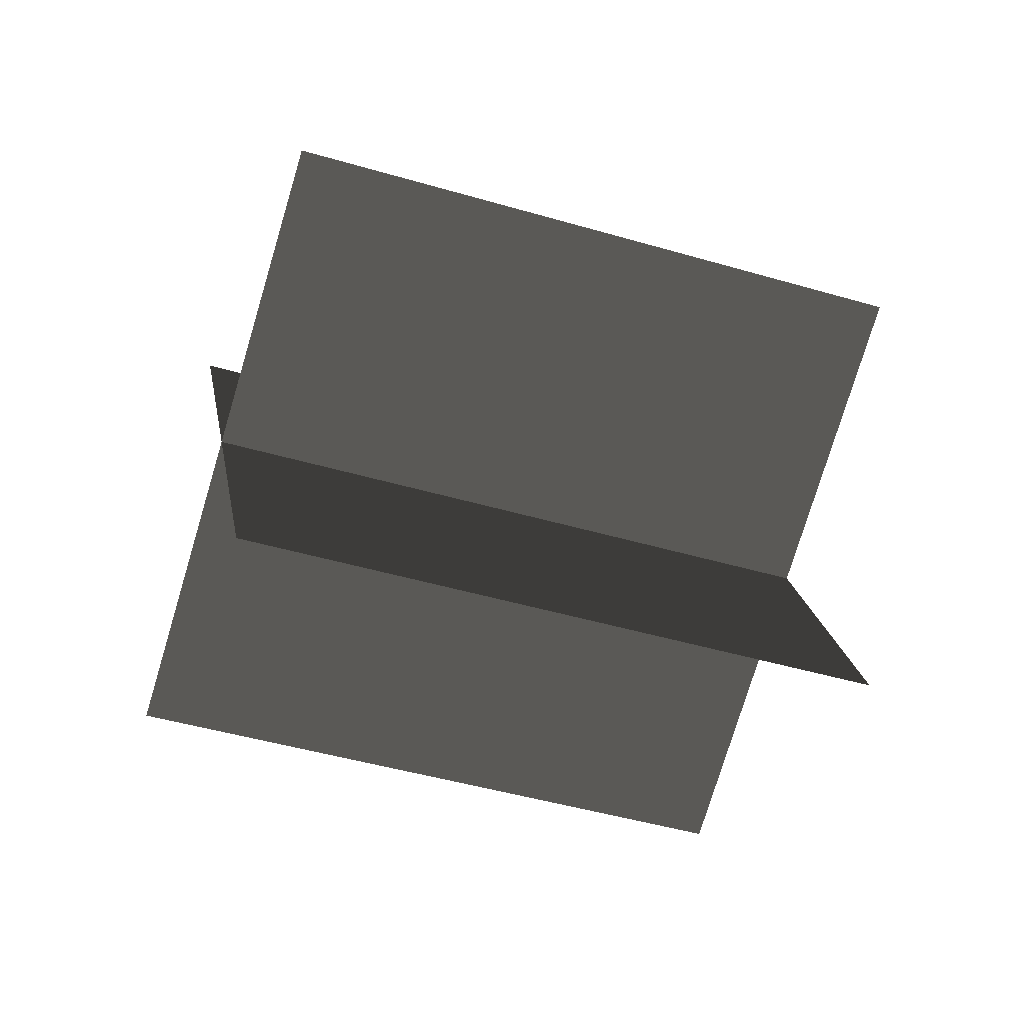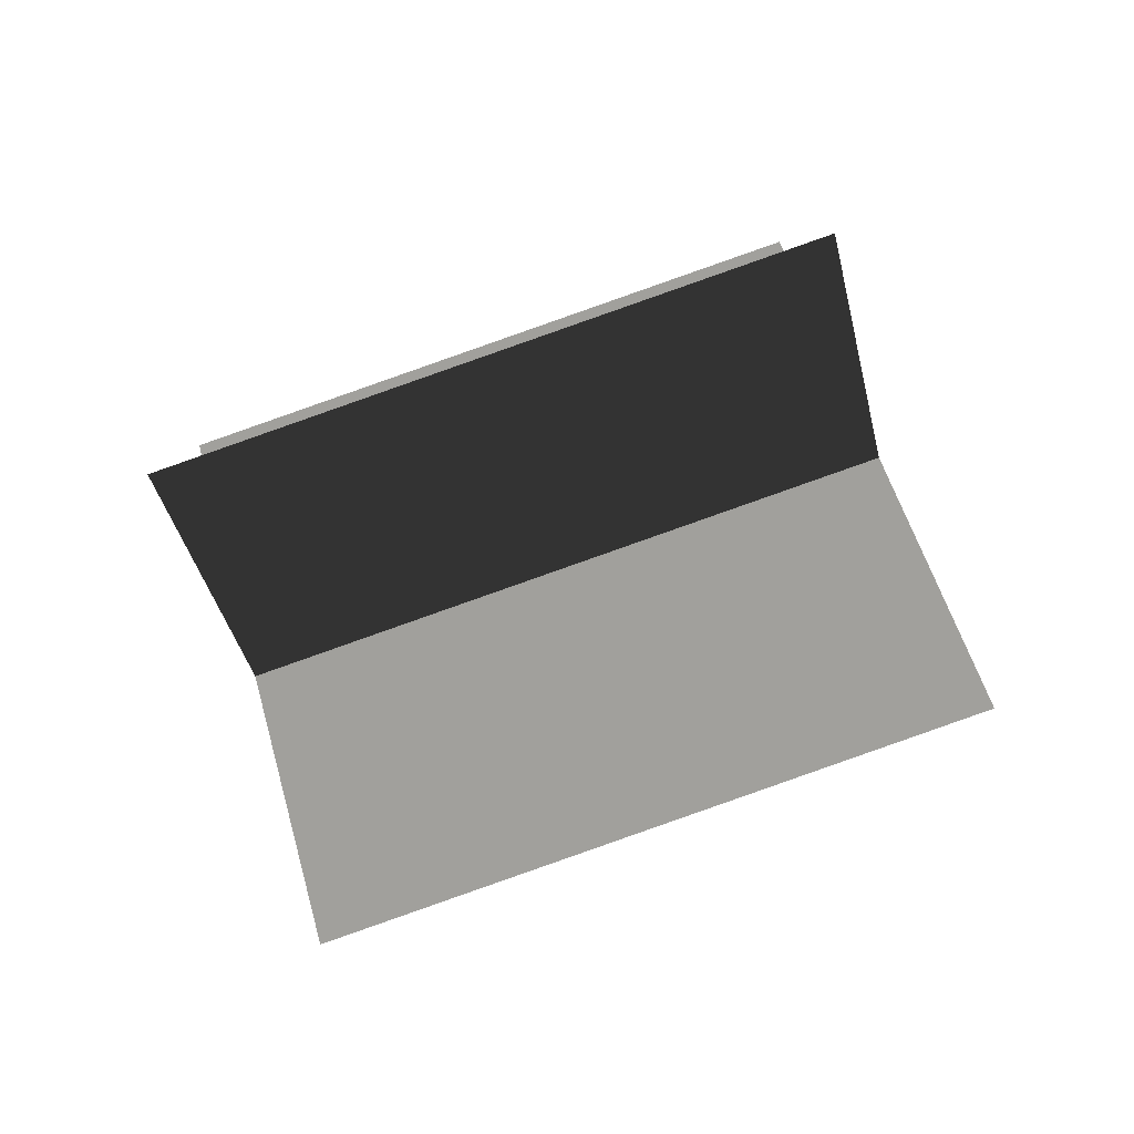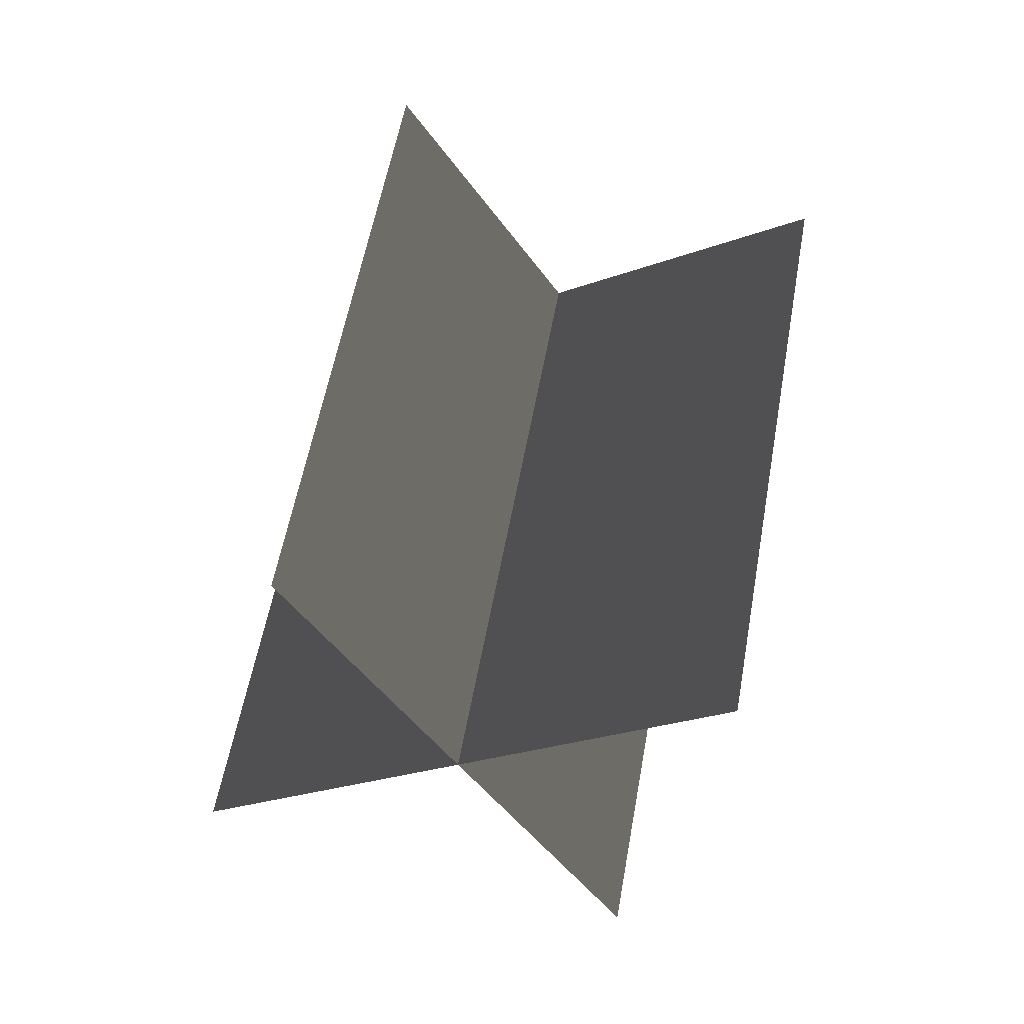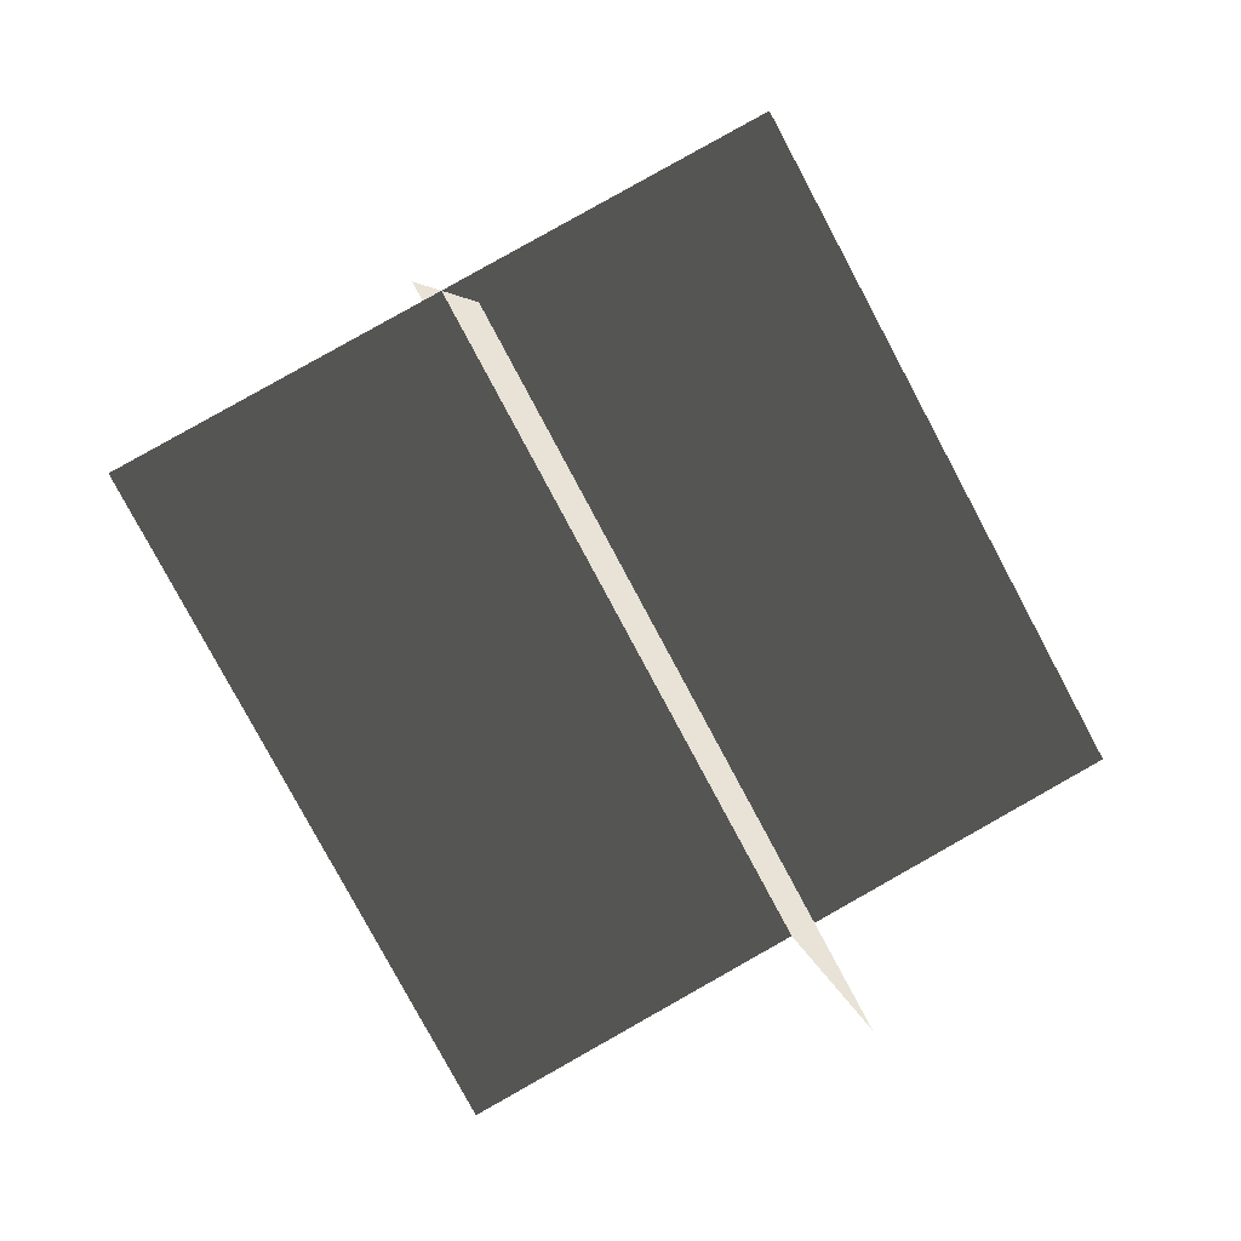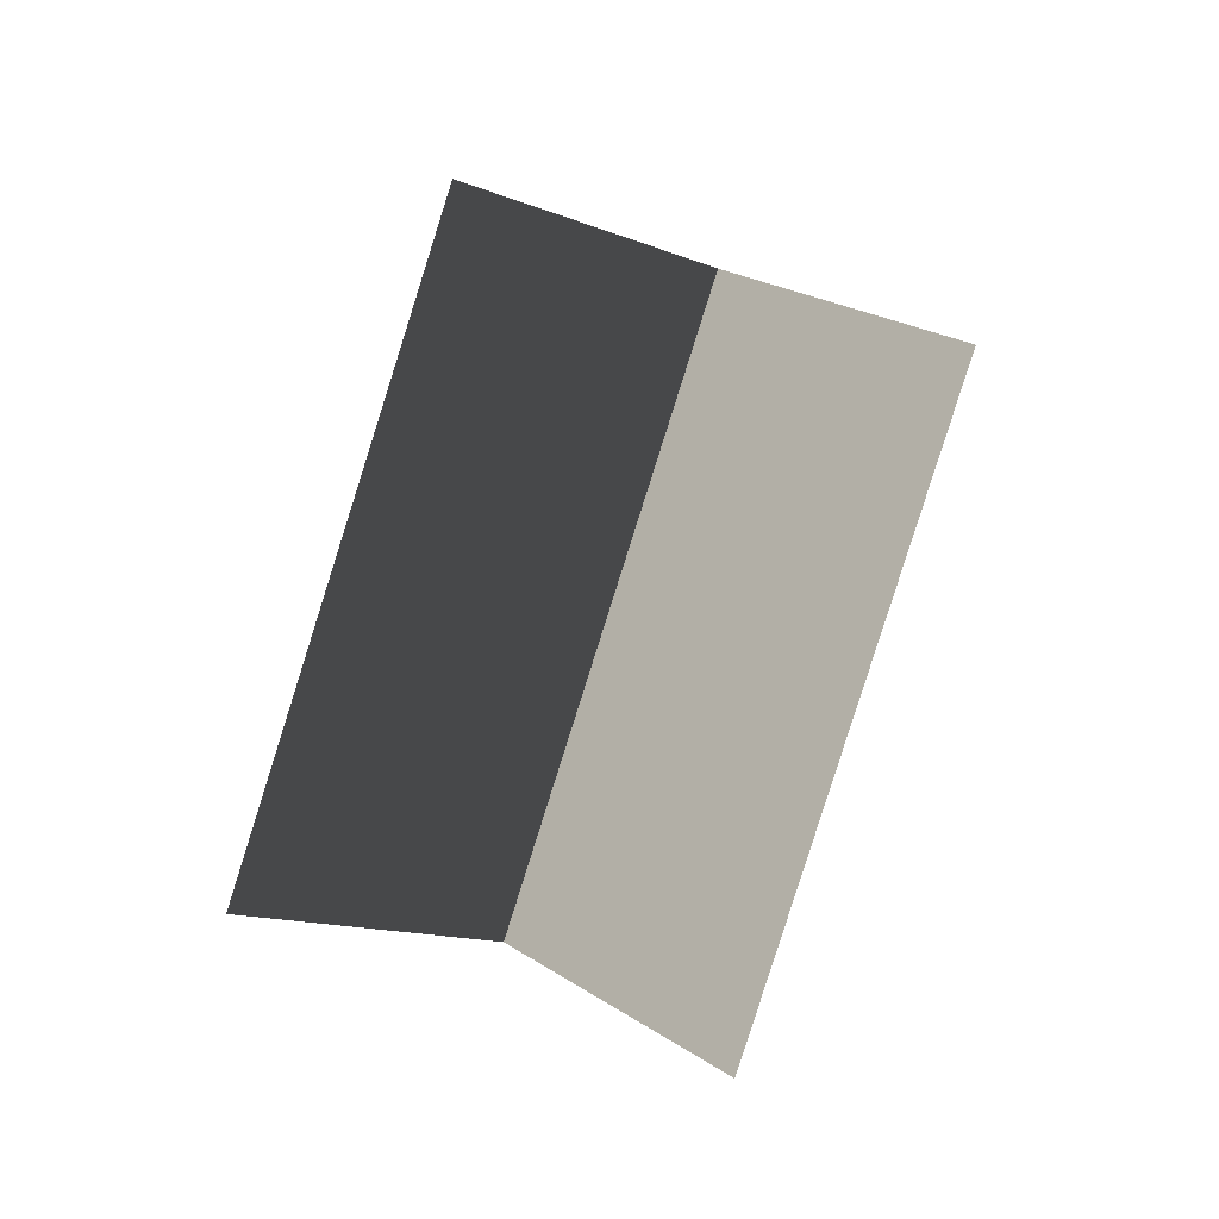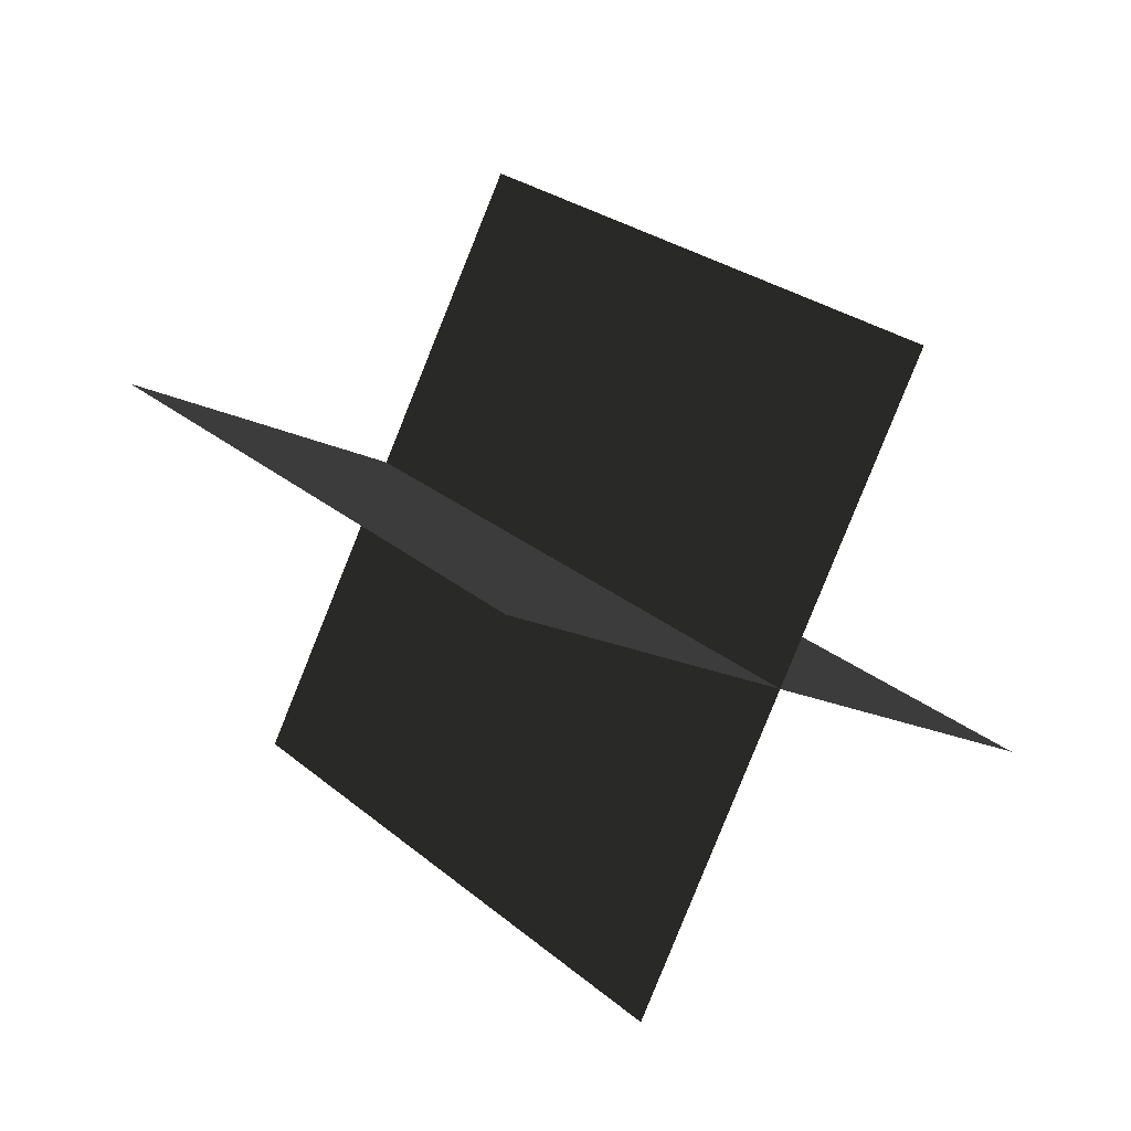
<metadata>
{"format":"obj","ext":"obj","renderer":"f3d","projection":"perspective","resolution":1024,"background":"white","views":[{"elev":52.1,"azim":56.7,"up":"+Y"},{"elev":14.6,"azim":-130.6,"up":"+Y"},{"elev":71.9,"azim":-25.5,"up":"+Y"},{"elev":41.6,"azim":12.7,"up":"+Z"},{"elev":-64.2,"azim":-54.3,"up":"+Y"},{"elev":-46.1,"azim":-4.0,"up":"+Z"}]}
</metadata>
<code>
g Plane34
v 110.1 18.91 -37.75
v -17.36 -72.71 -91.17
v -110.1 -18.9 37.75
v 17.36 72.71 91.17
v 72.93 -90.61 -18.65
v 19.76 36.81 -110.3
v -72.93 90.61 18.65
v -19.76 -36.81 110.3
f 3 1 2
f 1 3 4
f 7 5 6
f 5 7 8

</code>
